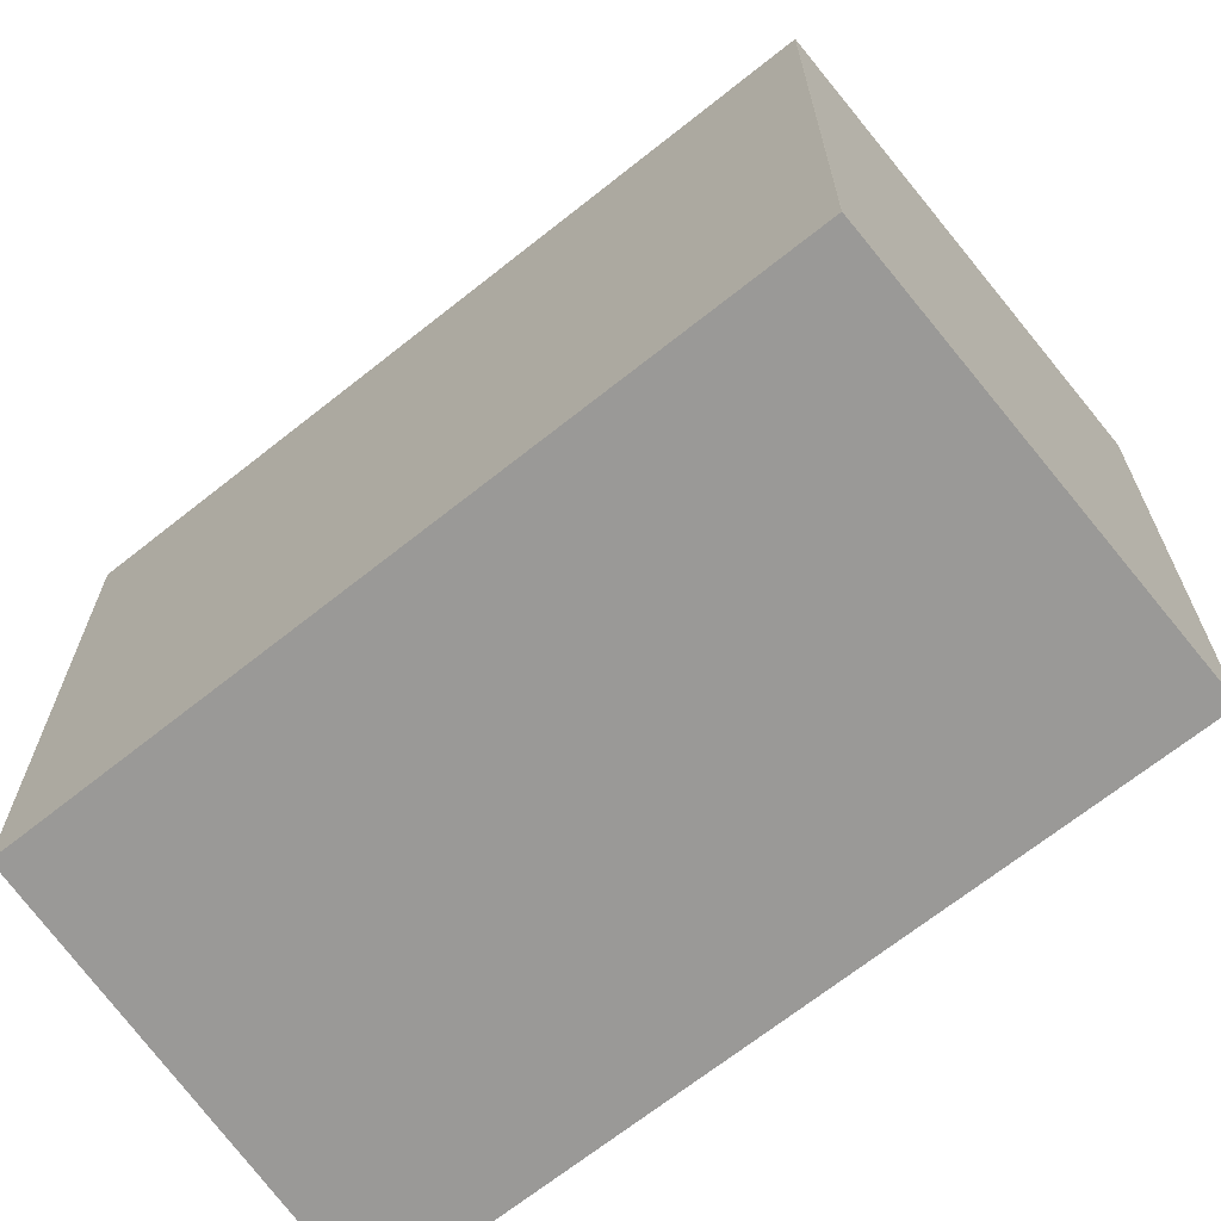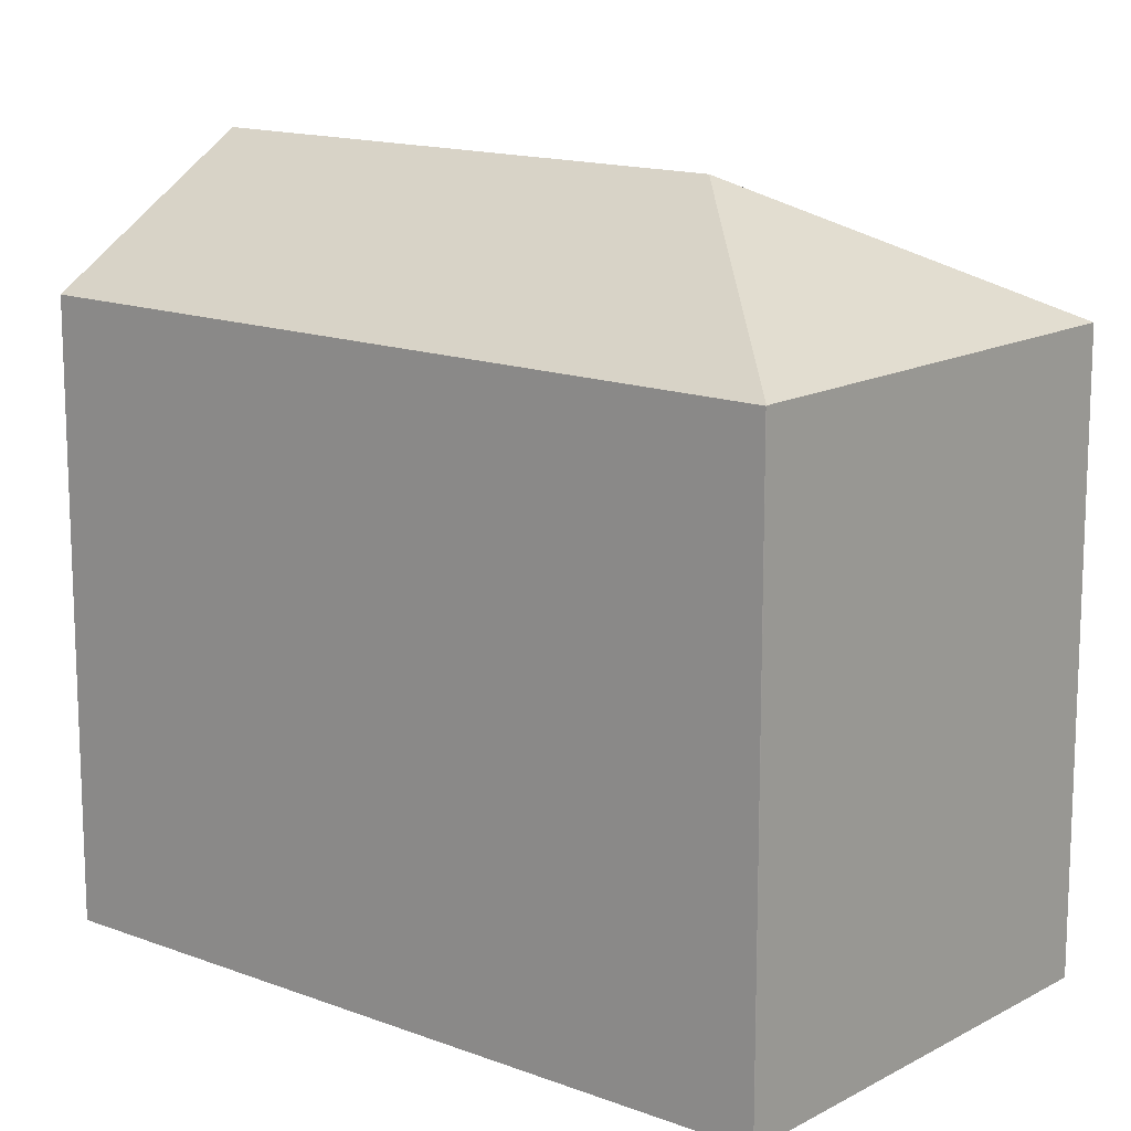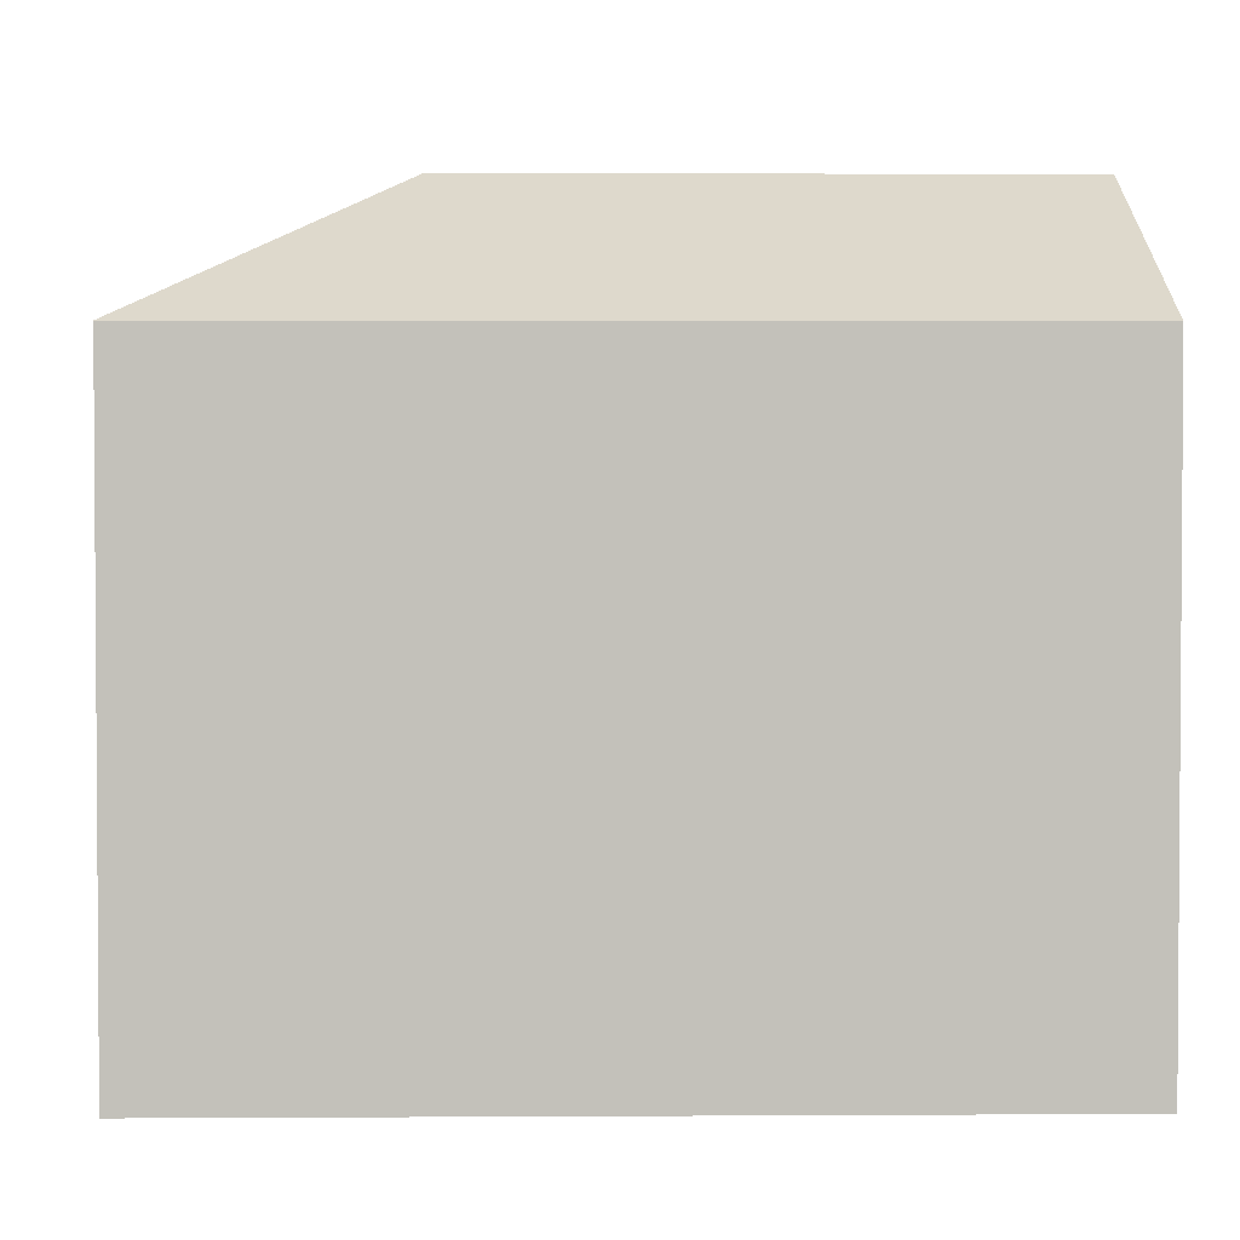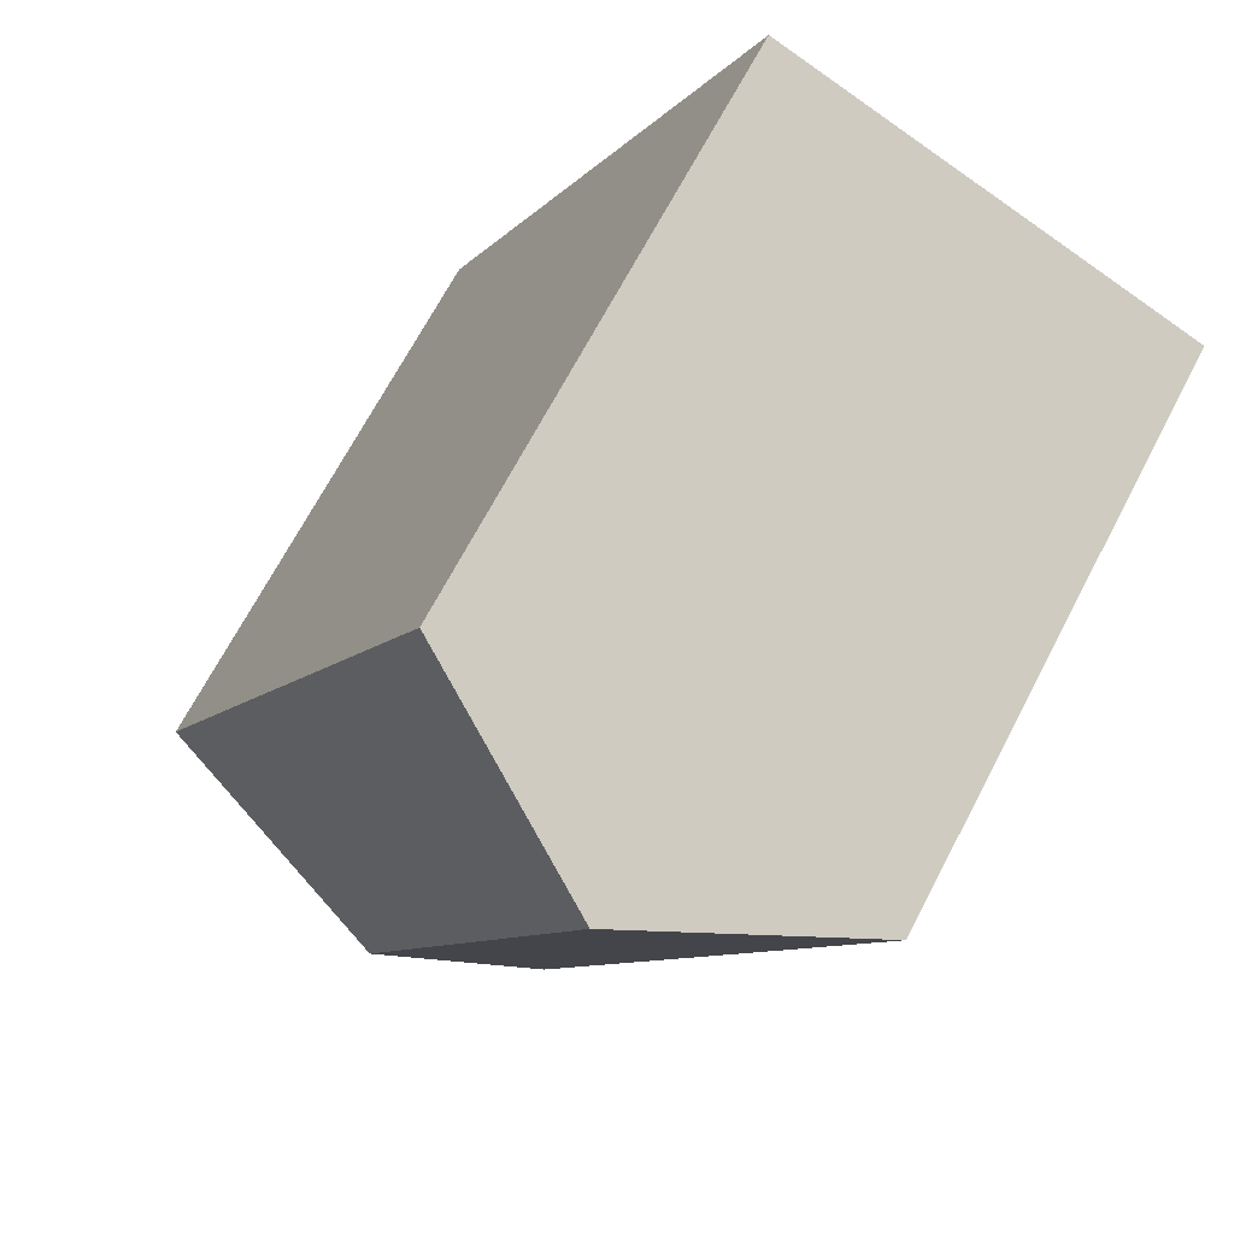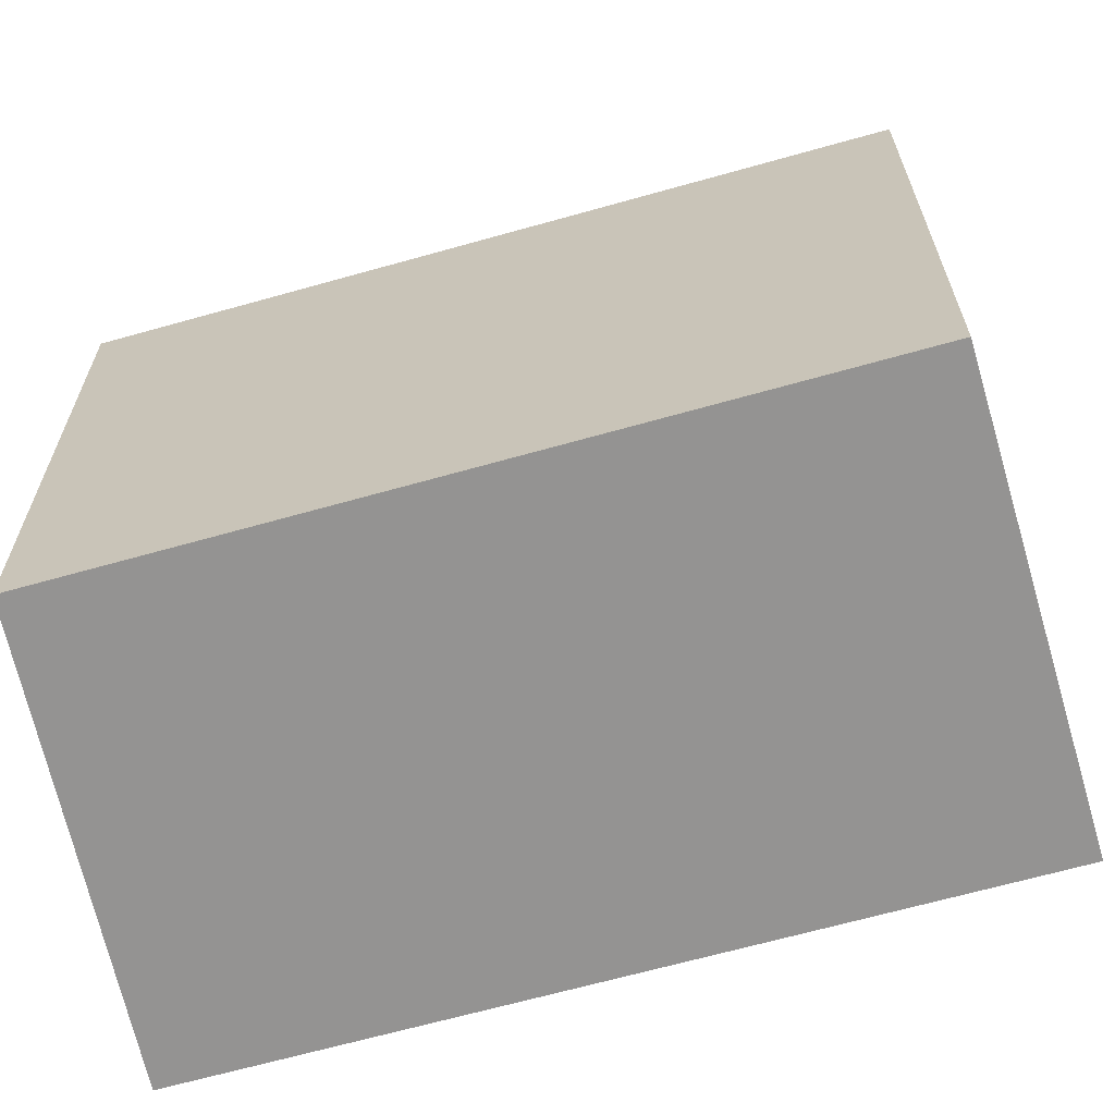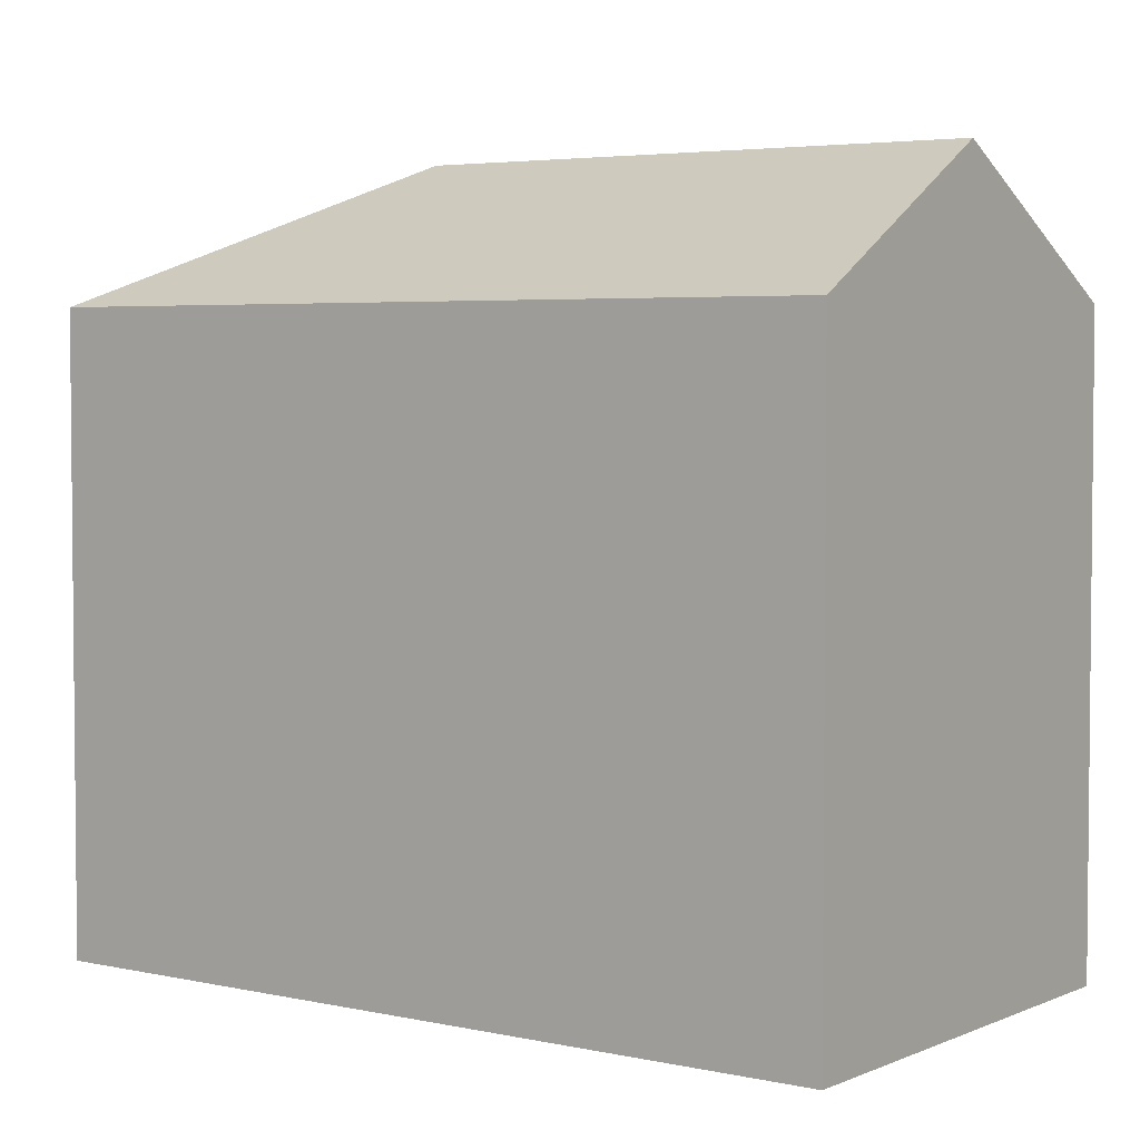
<metadata>
{"format":"obj","ext":"obj","renderer":"f3d","projection":"perspective","resolution":1024,"background":"white","views":[{"elev":-68.9,"azim":103.0,"up":"+Y"},{"elev":14.5,"azim":104.2,"up":"+Y"},{"elev":2.7,"azim":-116.6,"up":"+Y"},{"elev":68.8,"azim":-152.3,"up":"+Z"},{"elev":-66.8,"azim":80.3,"up":"+Y"},{"elev":3.9,"azim":-77.6,"up":"+Y"}]}
</metadata>
<code>
v  6.855 15.51 -14.46
v  11.88 18.88 -10.92
v  9.036 15.51 -19.06
v  0.247 15.51 -0.52
v  0 15.51 9.495e-16
v  5.617 18.88 2.29
v  5.686 18.88 2.145
v  19.91 15.51 -13.73
v  17.59 15.5 -8.815
v  19.93 15.5 -13.72
v  11.21 15.52 4.57
v  7.792 17.57 3.177
v  0 0 0
v  11.21 -2.798e-16 4.57
v  5.617 -1.402e-16 2.29
v  7.792 -1.945e-16 3.177
v  17.59 5.398e-16 -8.815
v  19.93 8.404e-16 -13.72
v  19.91 8.408e-16 -13.73
v  9.036 1.167e-15 -19.06
v  0.247 3.184e-17 -0.52
v  6.855 8.855e-16 -14.46
g defaultobject
f 1 2 3
f 2 1 4
f 2 4 5
f 2 5 6
f 2 6 7
f 8 9 10
f 9 8 2
f 9 2 11
f 11 2 12
f 12 2 7
f 12 7 6
f 2 8 3
f 5 12 6
f 12 5 13
f 12 13 11
f 11 13 14
f 14 13 15
f 14 15 16
f 14 9 11
f 9 14 10
f 10 14 17
f 10 17 18
f 10 19 8
f 19 10 18
f 19 3 8
f 3 19 20
f 4 13 5
f 13 4 1
f 13 1 21
f 21 1 22
f 22 1 3
f 22 3 20
f 17 19 18
f 19 17 20
f 20 17 22
f 22 17 14
f 22 14 21
f 21 14 16
f 21 16 15
f 21 15 13

</code>
